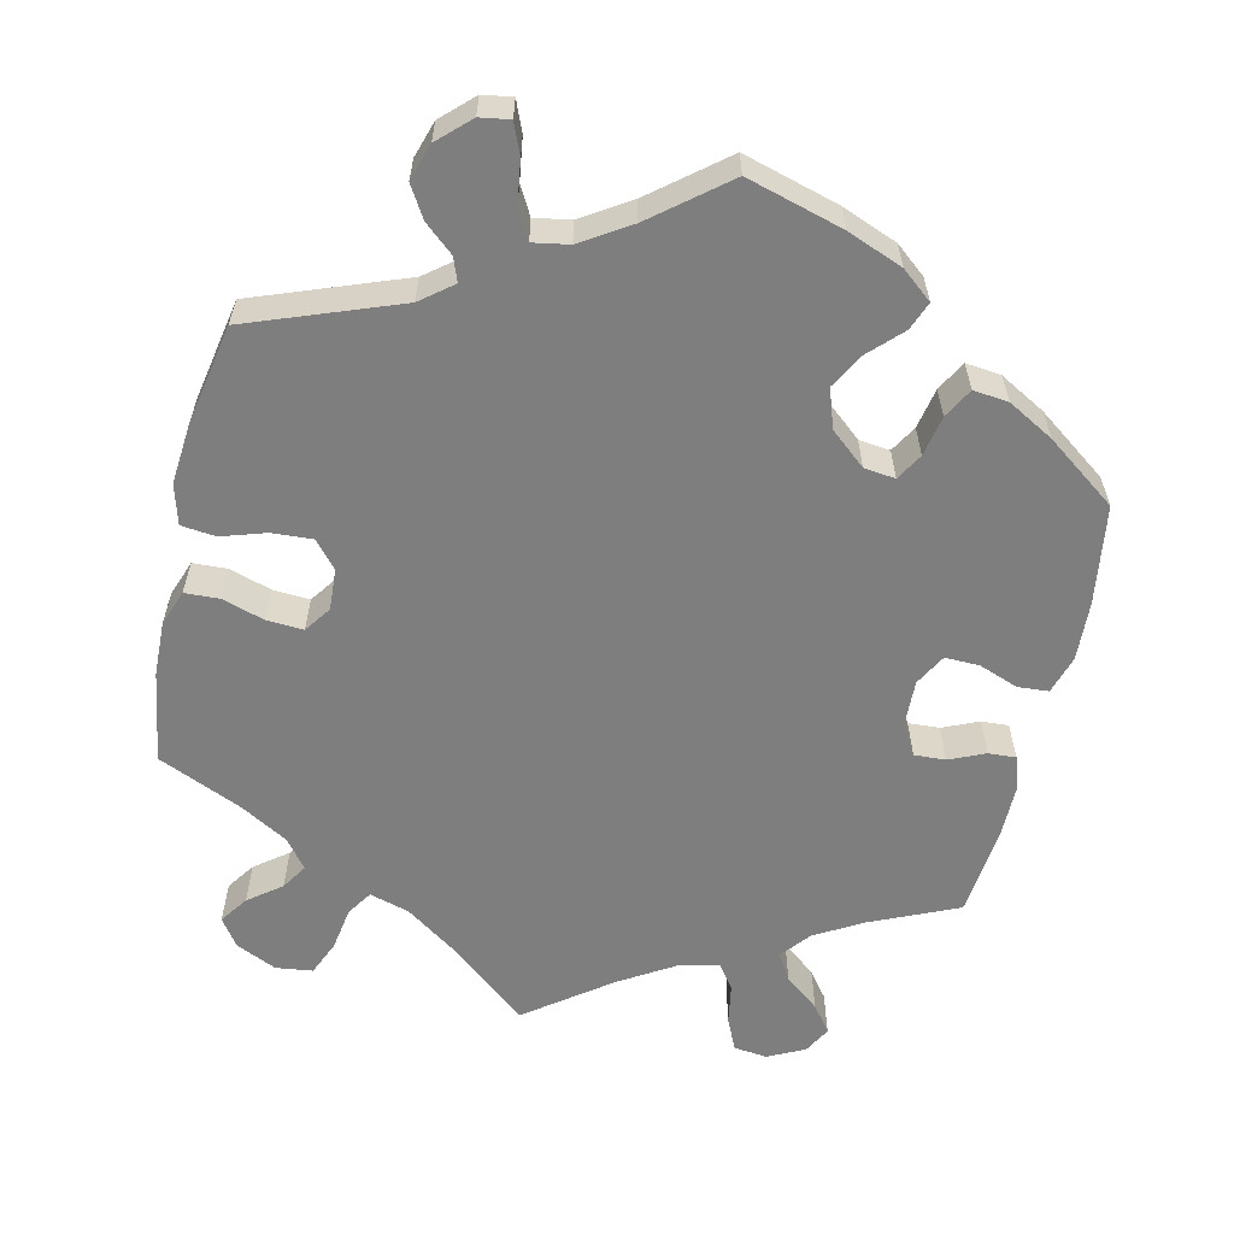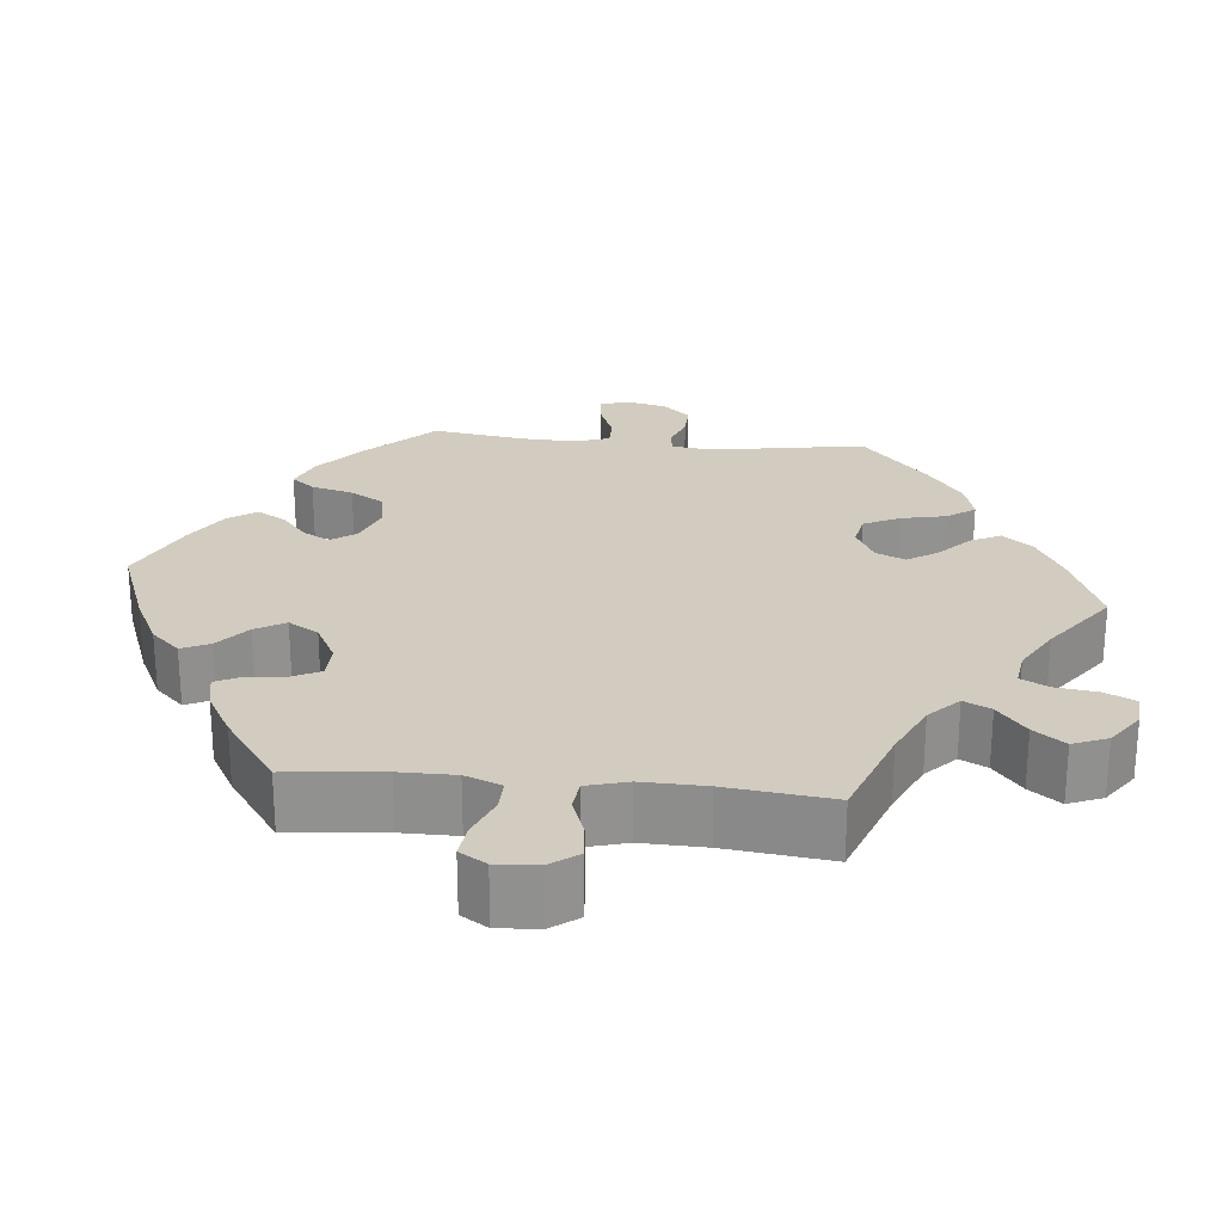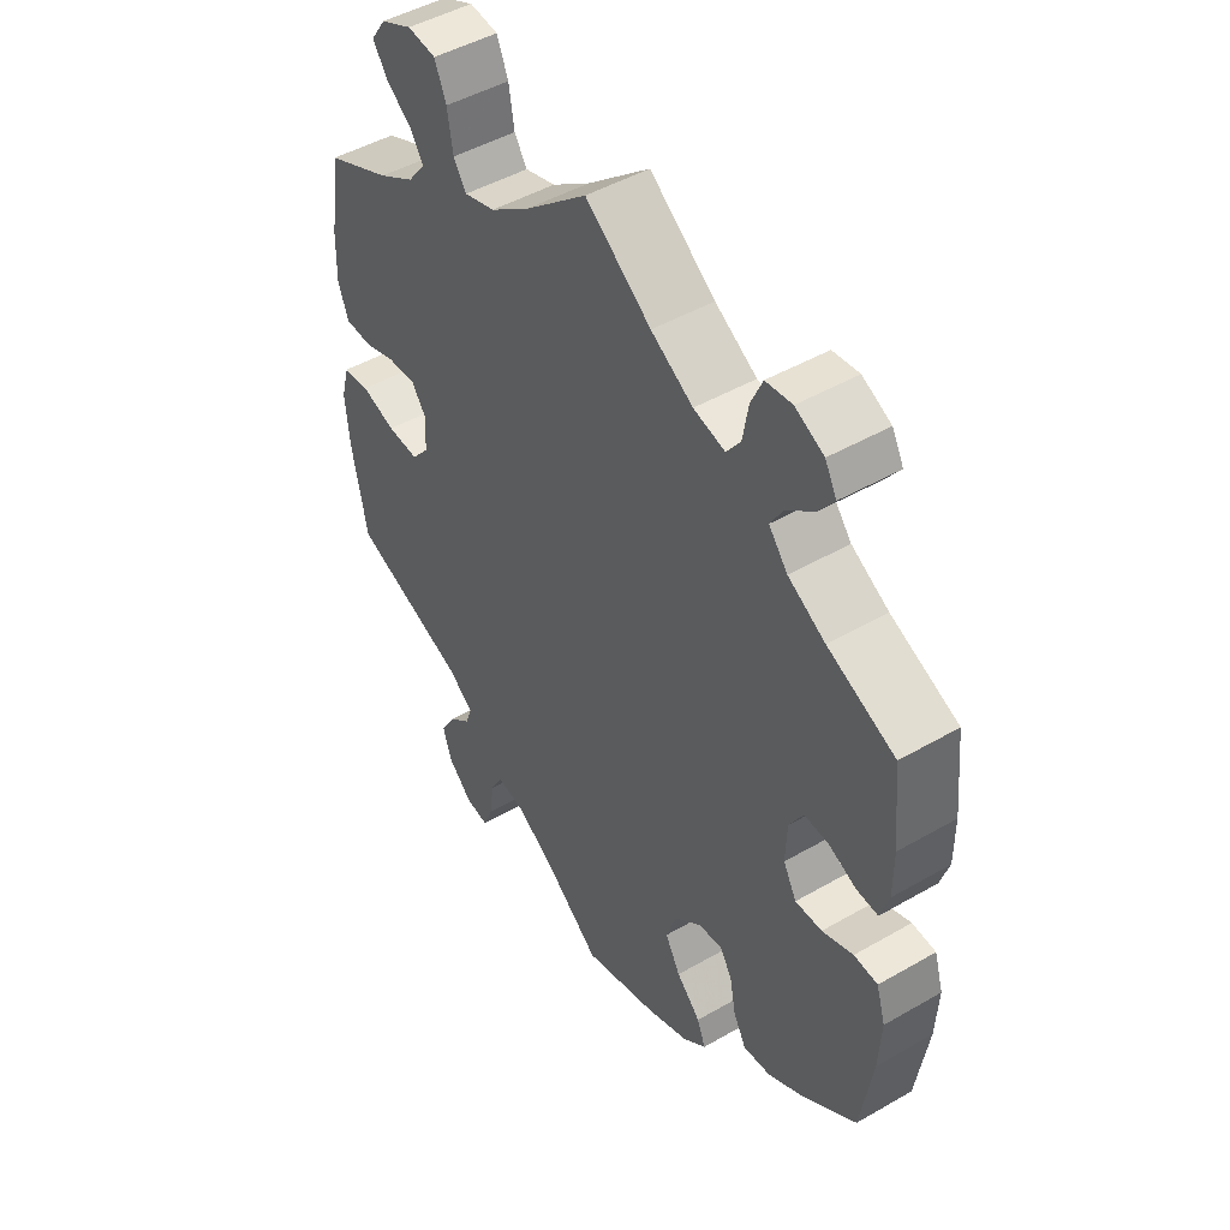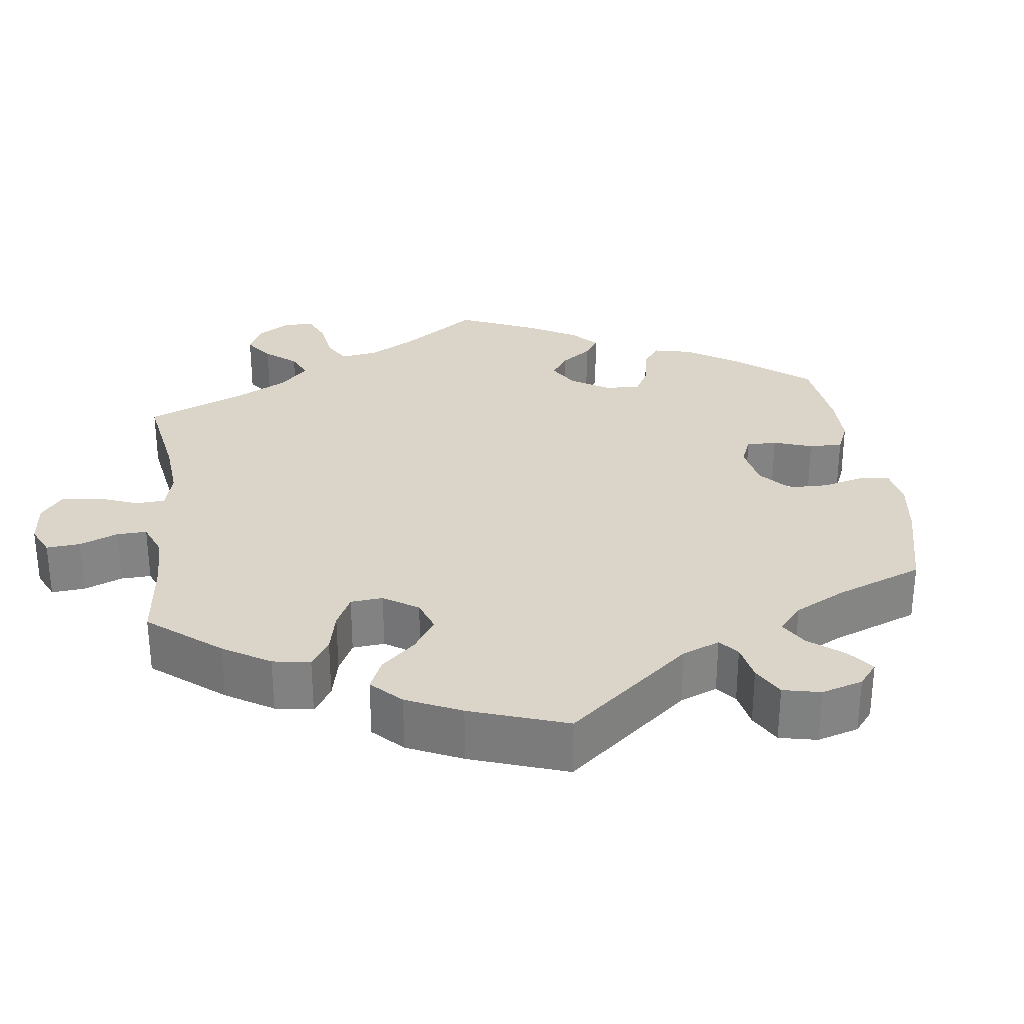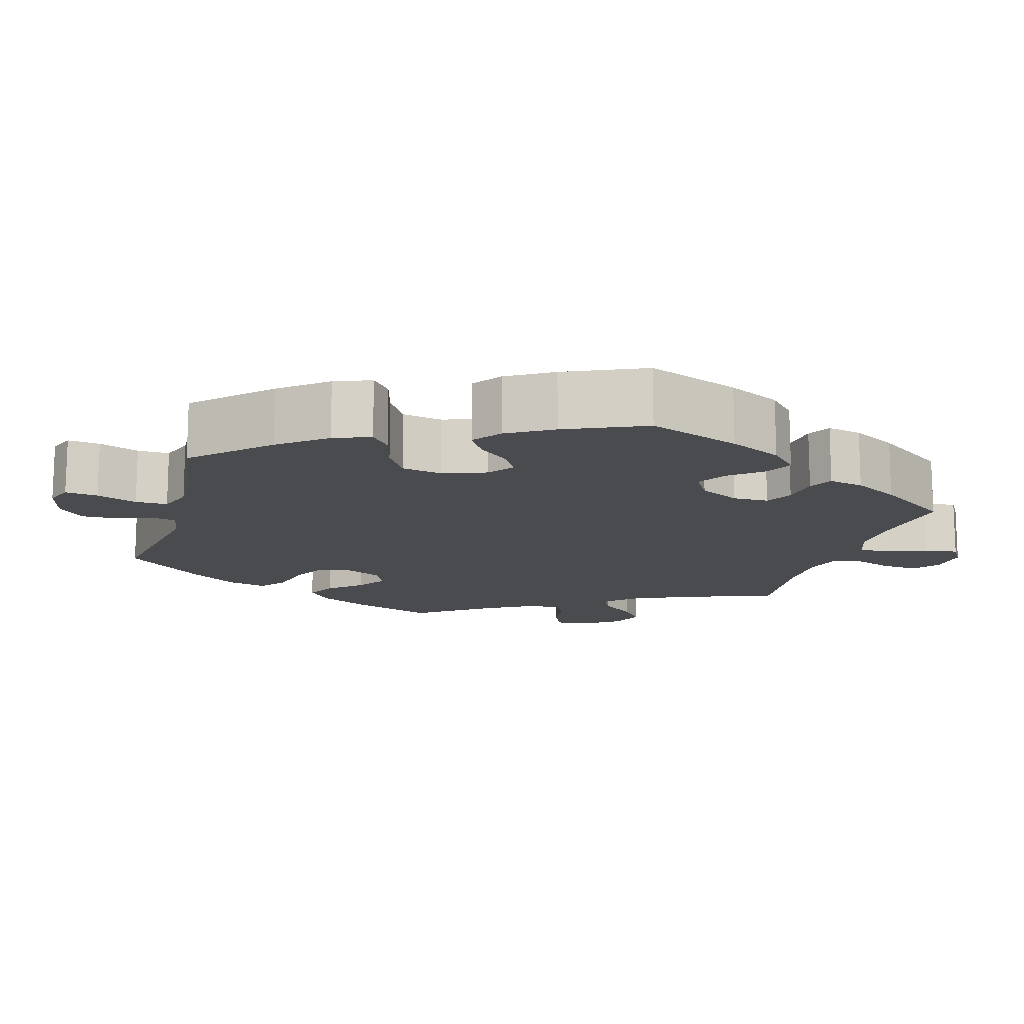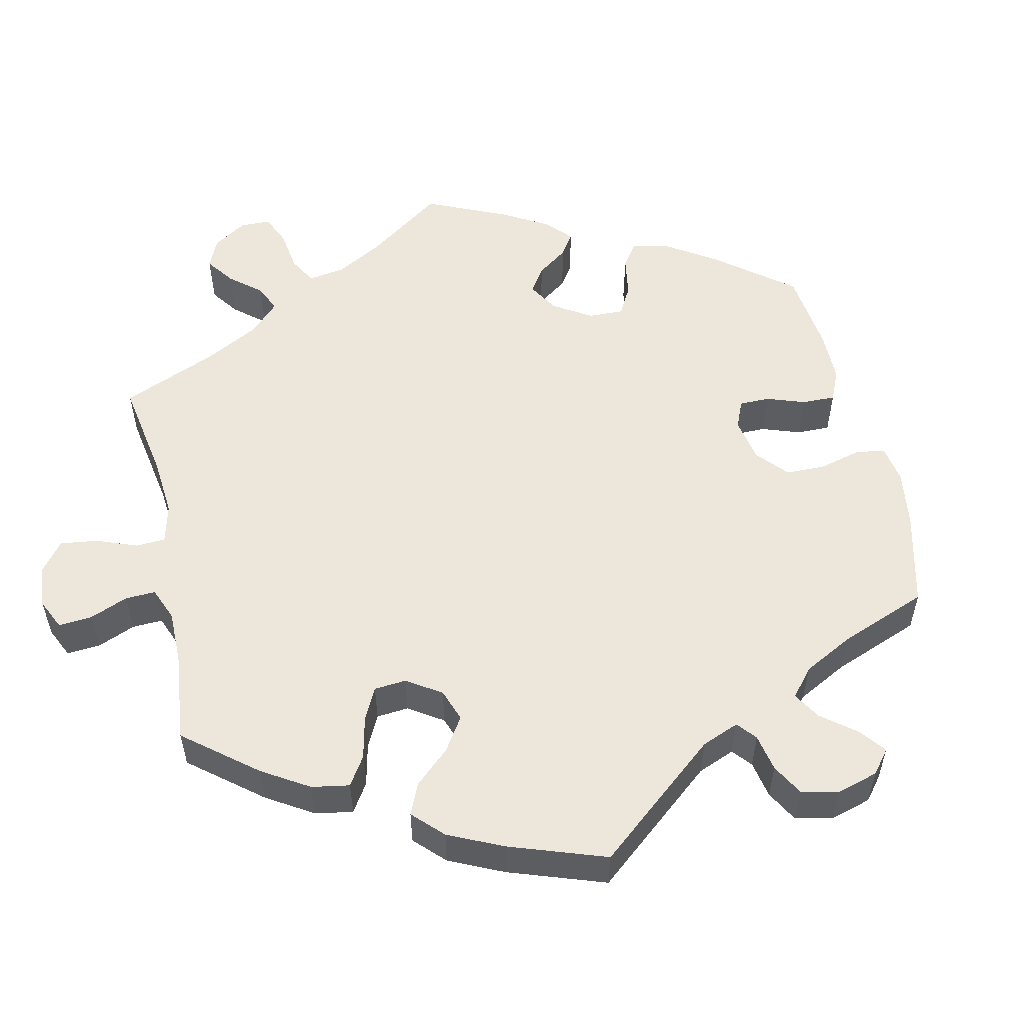
<metadata>
{"format":"obj","ext":"obj","renderer":"f3d","projection":"perspective","resolution":1024,"background":"white","views":[{"elev":-59.4,"azim":167.2,"up":"+Y"},{"elev":24.2,"azim":-24.1,"up":"+Y"},{"elev":47.3,"azim":-123.1,"up":"+Z"},{"elev":29.4,"azim":112.6,"up":"+Y"},{"elev":-13.9,"azim":-135.8,"up":"+Y"},{"elev":53.6,"azim":107.5,"up":"+Y"}]}
</metadata>
<code>
v -0.52 0.07 -0.163
v -0.524 0.07 -0.087
v -0.509 0.07 -0.038
v -0.47 0.07 -0.035
v -0.419 0.07 -0.054
v -0.375 0.07 -0.055
v -0.353 0.07 -0.015
v -0.355 0.07 0.044
v -0.378 0.07 0.084
v -0.418 0.07 0.082
v -0.464 0.07 0.062
v -0.499 0.07 0.06
v -0.513 0.07 0.104
v -0.513 0.07 0.172
v -0.501 0.07 0.288
v -0.39 0.07 0.337
v -0.329 0.07 0.372
v -0.298 0.07 0.41
v -0.319 0.07 0.445
v -0.363 0.07 0.48
v -0.389 0.07 0.515
v -0.37 0.07 0.55
v -0.323 0.07 0.573
v -0.28 0.07 0.568
v -0.261 0.07 0.526
v -0.252 0.07 0.474
v -0.229 0.07 0.442
v -0.177 0.07 0.455
v -0.108 0.07 0.497
v 0 0.07 0.577
v 0.103 0.07 0.491
v 0.167 0.07 0.446
v 0.218 0.07 0.431
v 0.239 0.07 0.463
v 0.248 0.07 0.519
v 0.267 0.07 0.564
v 0.314 0.07 0.57
v 0.366 0.07 0.546
v 0.391 0.07 0.51
v 0.366 0.07 0.474
v 0.324 0.07 0.442
v 0.303 0.07 0.409
v 0.332 0.07 0.372
v 0.392 0.07 0.337
v 0.5 0.07 0.289
v 0.518 0.07 0.172
v 0.52 0.07 0.101
v 0.503 0.07 0.055
v 0.459 0.07 0.053
v 0.405 0.07 0.07
v 0.358 0.07 0.073
v 0.334 0.07 0.039
v 0.337 0.07 -0.014
v 0.366 0.07 -0.048
v 0.418 0.07 -0.045
v 0.475 0.07 -0.027
v 0.519 0.07 -0.032
v 0.533 0.07 -0.083
v 0.526 0.07 -0.16
v 0.501 0.07 -0.289
v 0.309 0.07 -0.36
v 0.268 0.07 -0.392
v 0.279 0.07 -0.422
v 0.316 0.07 -0.454
v 0.34 0.07 -0.494
v 0.325 0.07 -0.541
v 0.285 0.07 -0.579
v 0.247 0.07 -0.585
v 0.231 0.07 -0.546
v 0.223 0.07 -0.491
v 0.203 0.07 -0.455
v 0.157 0.07 -0.463
v 0.095 0.07 -0.502
v 0 0.07 -0.578
v -0.123 0.07 -0.543
v -0.194 0.07 -0.515
v -0.233 0.07 -0.483
v -0.219 0.07 -0.447
v -0.179 0.07 -0.407
v -0.154 0.07 -0.362
v -0.171 0.07 -0.312
v -0.216 0.07 -0.274
v -0.256 0.07 -0.269
v -0.276 0.07 -0.303
v -0.286 0.07 -0.355
v -0.307 0.07 -0.393
v -0.352 0.07 -0.388
v -0.411 0.07 -0.355
v -0.501 0.07 -0.289
v -0.52 0 -0.163
v -0.524 0 -0.087
v -0.509 0 -0.038
v -0.47 0 -0.035
v -0.419 0 -0.054
v -0.375 0 -0.055
v -0.353 0 -0.015
v -0.355 0 0.044
v -0.378 0 0.084
v -0.418 0 0.082
v -0.464 0 0.062
v -0.499 0 0.06
v -0.513 0 0.104
v -0.513 0 0.172
v -0.501 0 0.288
v -0.39 0 0.337
v -0.329 0 0.372
v -0.298 0 0.41
v -0.319 0 0.445
v -0.363 0 0.48
v -0.389 0 0.515
v -0.37 0 0.55
v -0.323 0 0.573
v -0.28 0 0.568
v -0.261 0 0.526
v -0.252 0 0.474
v -0.229 0 0.442
v -0.177 0 0.455
v -0.108 0 0.497
v 0 0 0.577
v 0.103 0 0.491
v 0.167 0 0.446
v 0.218 0 0.431
v 0.239 0 0.463
v 0.248 0 0.519
v 0.267 0 0.564
v 0.314 0 0.57
v 0.366 0 0.546
v 0.391 0 0.51
v 0.366 0 0.474
v 0.324 0 0.442
v 0.303 0 0.409
v 0.332 0 0.372
v 0.392 0 0.337
v 0.5 0 0.289
v 0.518 0 0.172
v 0.52 0 0.101
v 0.503 0 0.055
v 0.459 0 0.053
v 0.405 0 0.07
v 0.358 0 0.073
v 0.334 0 0.039
v 0.337 0 -0.014
v 0.366 0 -0.048
v 0.418 0 -0.045
v 0.475 0 -0.027
v 0.519 0 -0.032
v 0.533 0 -0.083
v 0.526 0 -0.16
v 0.501 0 -0.289
v 0.309 0 -0.36
v 0.268 0 -0.392
v 0.279 0 -0.422
v 0.316 0 -0.454
v 0.34 0 -0.494
v 0.325 0 -0.541
v 0.285 0 -0.579
v 0.247 0 -0.585
v 0.231 0 -0.546
v 0.223 0 -0.491
v 0.203 0 -0.455
v 0.157 0 -0.463
v 0.095 0 -0.502
v 0 0 -0.578
v -0.123 0 -0.543
v -0.194 0 -0.515
v -0.233 0 -0.483
v -0.219 0 -0.447
v -0.179 0 -0.407
v -0.154 0 -0.362
v -0.171 0 -0.312
v -0.216 0 -0.274
v -0.256 0 -0.269
v -0.276 0 -0.303
v -0.286 0 -0.355
v -0.307 0 -0.393
v -0.352 0 -0.388
v -0.411 0 -0.355
v -0.501 0 -0.289
f 84 85 86 87
f 83 84 87 88
f 76 77 78 79
f 76 79 80
f 73 74 75 76
f 72 73 76 80
f 71 72 80 81
f 67 68 69 70
f 67 70 71
f 66 67 71
f 63 64 65 66
f 63 66 71
f 62 63 71 81
f 58 59 60 61
f 55 56 57 58
f 54 55 58 61
f 53 54 61 62
f 47 48 49 50
f 47 50 51
f 44 45 46 47
f 43 44 47 51
f 42 43 51 52
f 38 39 40 41
f 38 41 42
f 37 38 42
f 34 35 36 37
f 33 34 37 42
f 29 30 31
f 28 29 31 32
f 27 28 32 33
f 23 24 25 26
f 21 22 23 26
f 19 20 21 26
f 18 19 26 27
f 17 18 27 33
f 13 14 15 16
f 10 11 12 13
f 9 10 13 16
f 8 9 16 17
f 2 3 4 5
f 2 5 6
f 1 2 6
f 83 88 89 1
f 53 62 81 82
f 7 8 17 33
f 6 7 33 42
f 52 53 82 83
f 42 52 83
f 1 6 42 83
f 176 175 174 173
f 177 176 173 172
f 168 167 166 165
f 169 168 165
f 165 164 163 162
f 169 165 162 161
f 170 169 161 160
f 159 158 157 156
f 160 159 156
f 160 156 155
f 155 154 153 152
f 160 155 152
f 170 160 152 151
f 150 149 148 147
f 147 146 145 144
f 150 147 144 143
f 151 150 143 142
f 139 138 137 136
f 140 139 136
f 136 135 134 133
f 140 136 133 132
f 141 140 132 131
f 130 129 128 127
f 131 130 127
f 131 127 126
f 126 125 124 123
f 131 126 123 122
f 120 119 118
f 121 120 118 117
f 122 121 117 116
f 115 114 113 112
f 115 112 111 110
f 115 110 109 108
f 116 115 108 107
f 122 116 107 106
f 105 104 103 102
f 102 101 100 99
f 105 102 99 98
f 106 105 98 97
f 94 93 92 91
f 95 94 91
f 95 91 90
f 90 178 177 172
f 171 170 151 142
f 122 106 97 96
f 131 122 96 95
f 172 171 142 141
f 172 141 131
f 172 131 95 90
f 1 90 91 2
f 2 91 92 3
f 3 92 93 4
f 4 93 94 5
f 5 94 95 6
f 6 95 96 7
f 7 96 97 8
f 8 97 98 9
f 9 98 99 10
f 10 99 100 11
f 11 100 101 12
f 12 101 102 13
f 13 102 103 14
f 14 103 104 15
f 15 104 105 16
f 16 105 106 17
f 17 106 107 18
f 18 107 108 19
f 19 108 109 20
f 20 109 110 21
f 21 110 111 22
f 22 111 112 23
f 23 112 113 24
f 24 113 114 25
f 25 114 115 26
f 26 115 116 27
f 27 116 117 28
f 28 117 118 29
f 29 118 119 30
f 30 119 120 31
f 31 120 121 32
f 32 121 122 33
f 33 122 123 34
f 34 123 124 35
f 35 124 125 36
f 36 125 126 37
f 37 126 127 38
f 38 127 128 39
f 39 128 129 40
f 40 129 130 41
f 41 130 131 42
f 42 131 132 43
f 43 132 133 44
f 44 133 134 45
f 45 134 135 46
f 46 135 136 47
f 47 136 137 48
f 48 137 138 49
f 49 138 139 50
f 50 139 140 51
f 51 140 141 52
f 52 141 142 53
f 53 142 143 54
f 54 143 144 55
f 55 144 145 56
f 56 145 146 57
f 57 146 147 58
f 58 147 148 59
f 59 148 149 60
f 60 149 150 61
f 61 150 151 62
f 62 151 152 63
f 63 152 153 64
f 64 153 154 65
f 65 154 155 66
f 66 155 156 67
f 67 156 157 68
f 68 157 158 69
f 69 158 159 70
f 70 159 160 71
f 71 160 161 72
f 72 161 162 73
f 73 162 163 74
f 74 163 164 75
f 75 164 165 76
f 76 165 166 77
f 77 166 167 78
f 78 167 168 79
f 79 168 169 80
f 80 169 170 81
f 81 170 171 82
f 82 171 172 83
f 83 172 173 84
f 84 173 174 85
f 85 174 175 86
f 86 175 176 87
f 87 176 177 88
f 88 177 178 89
f 89 178 90 1

</code>
